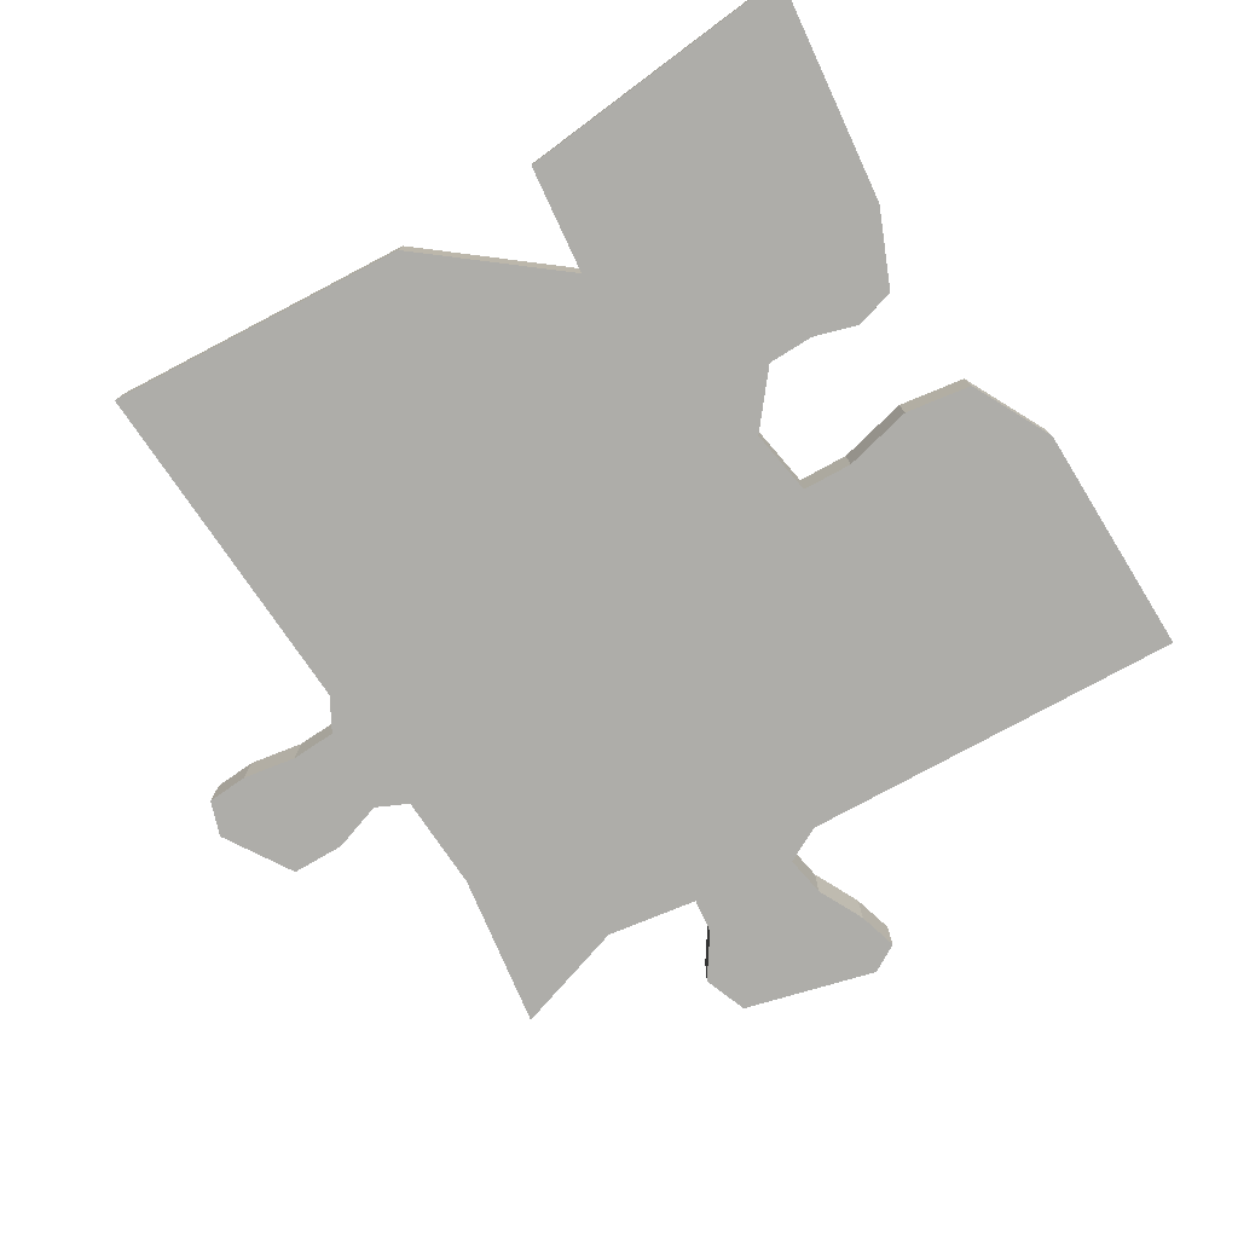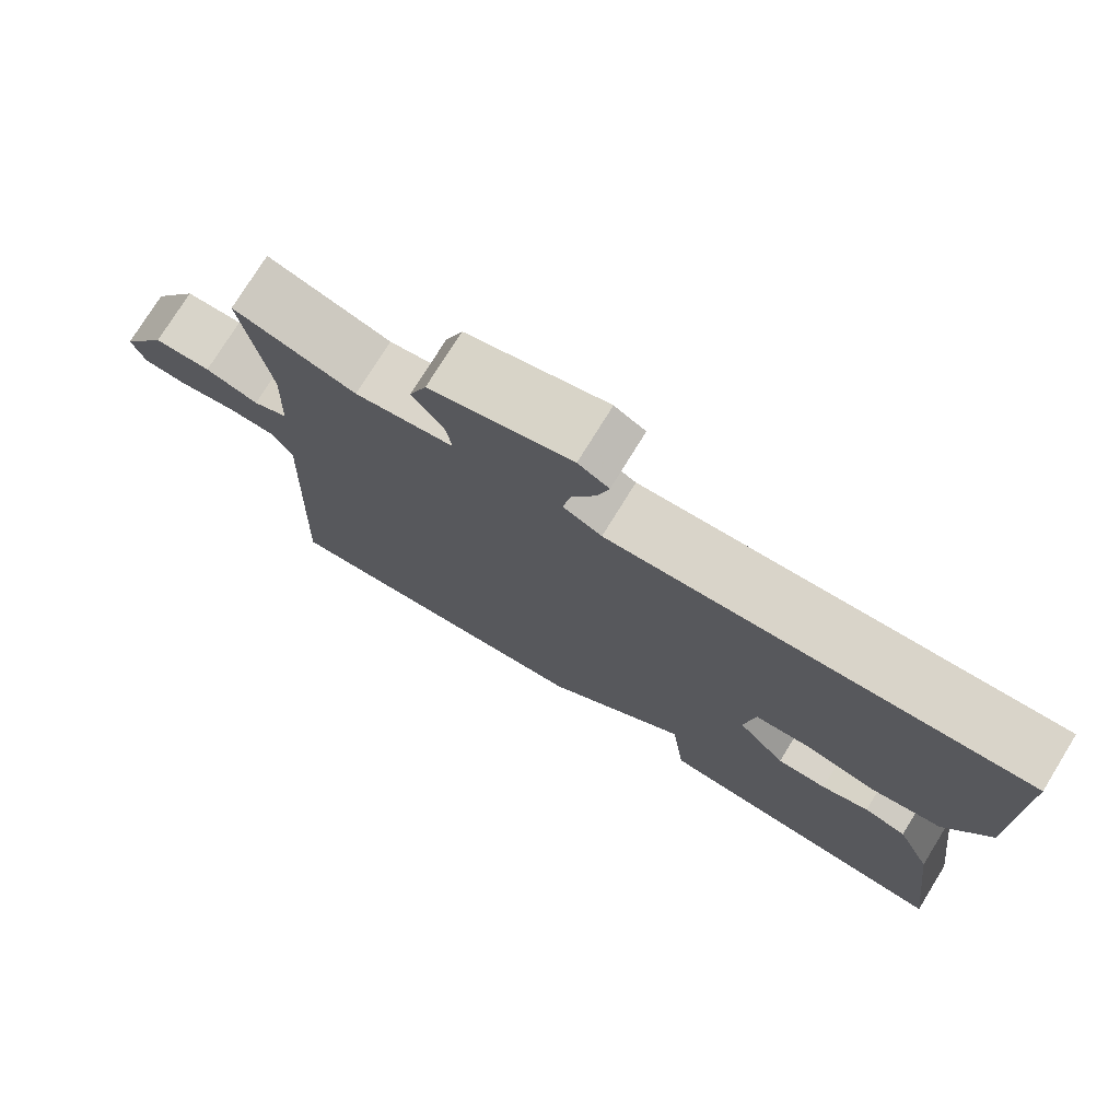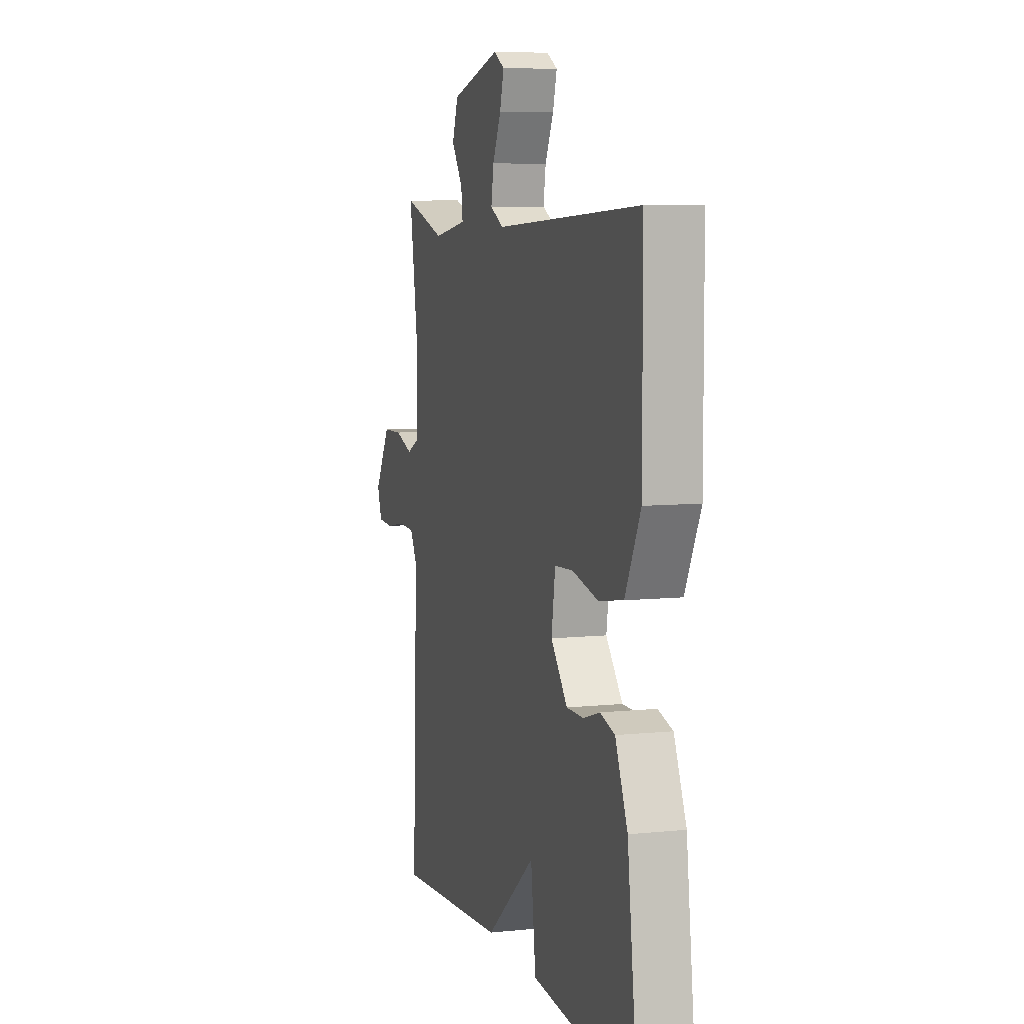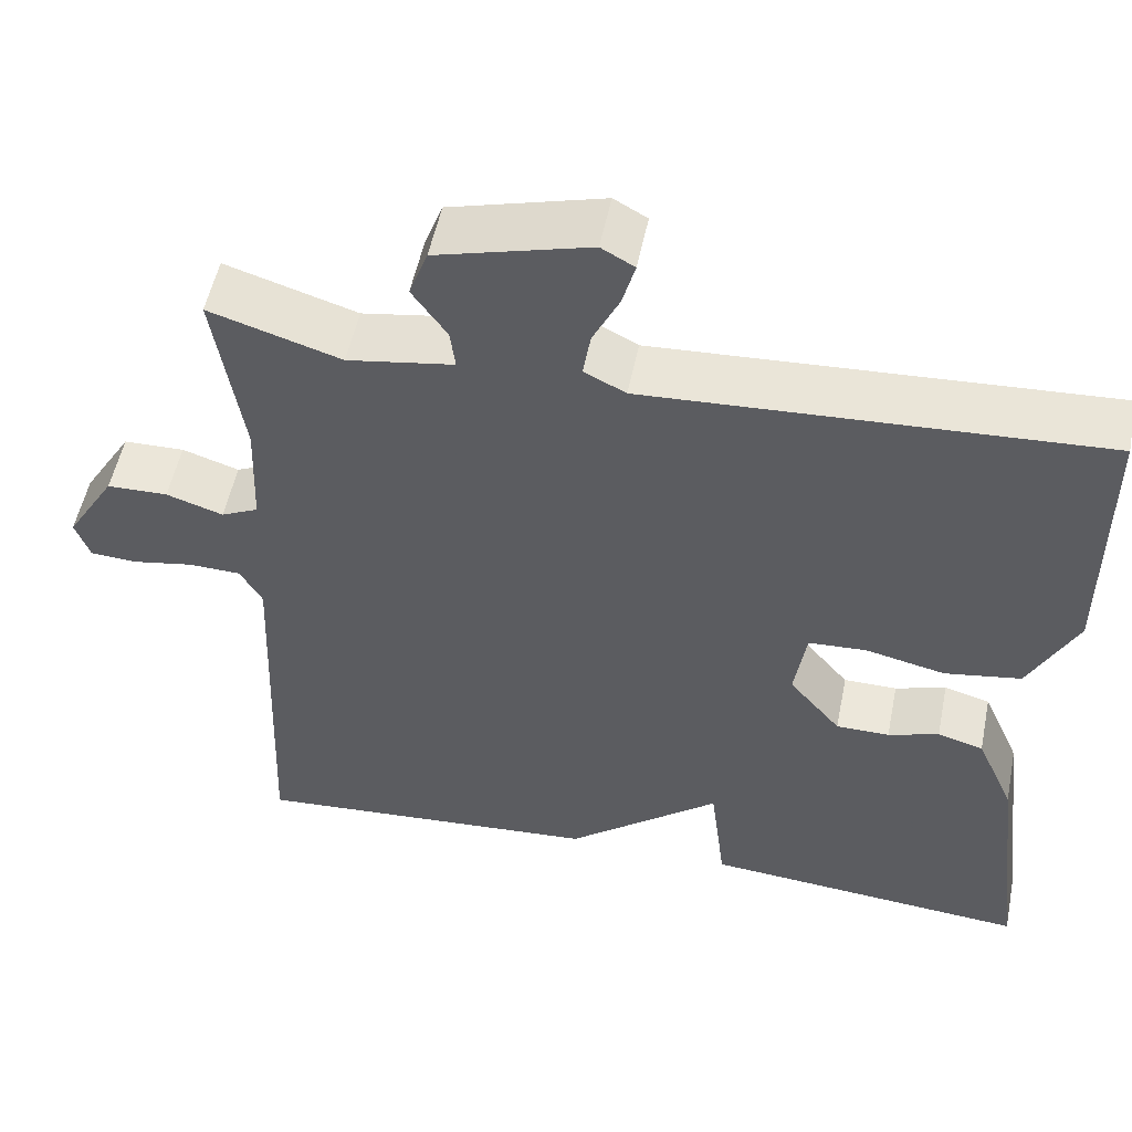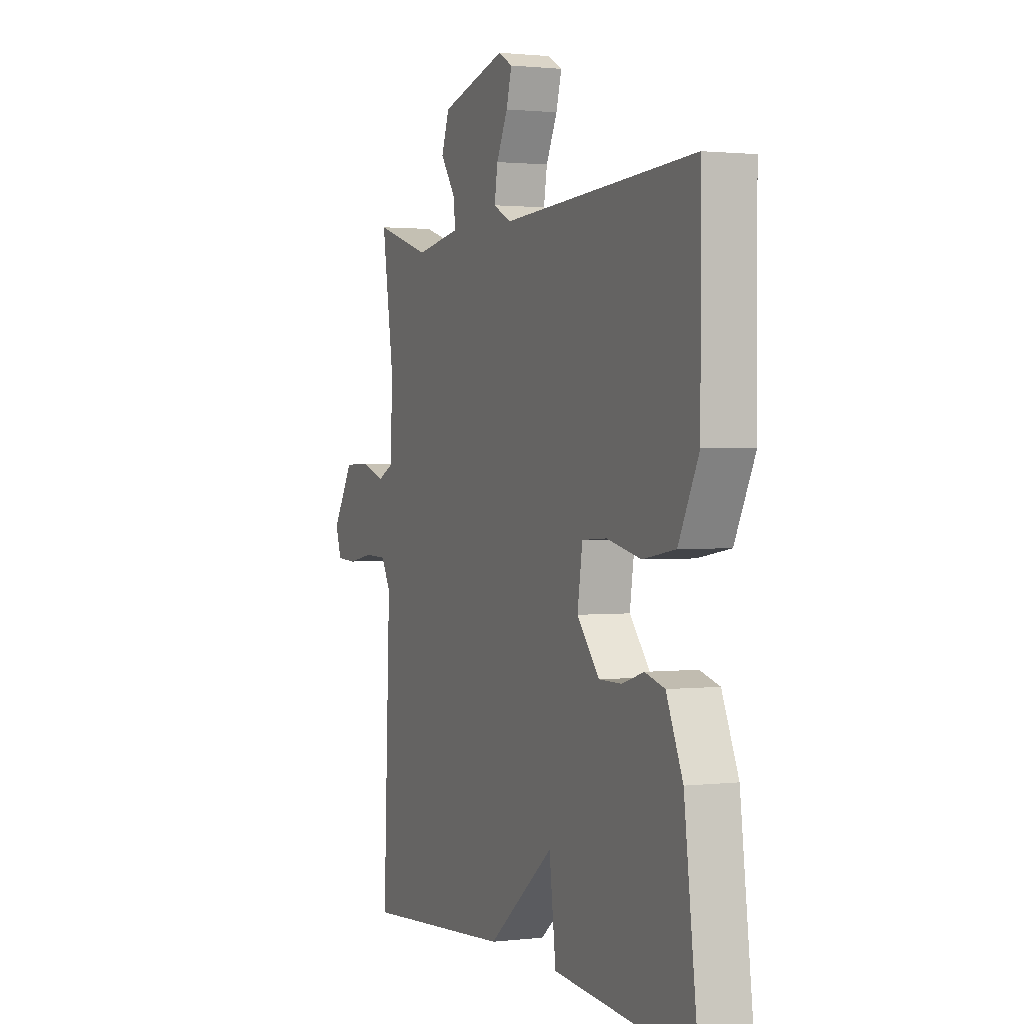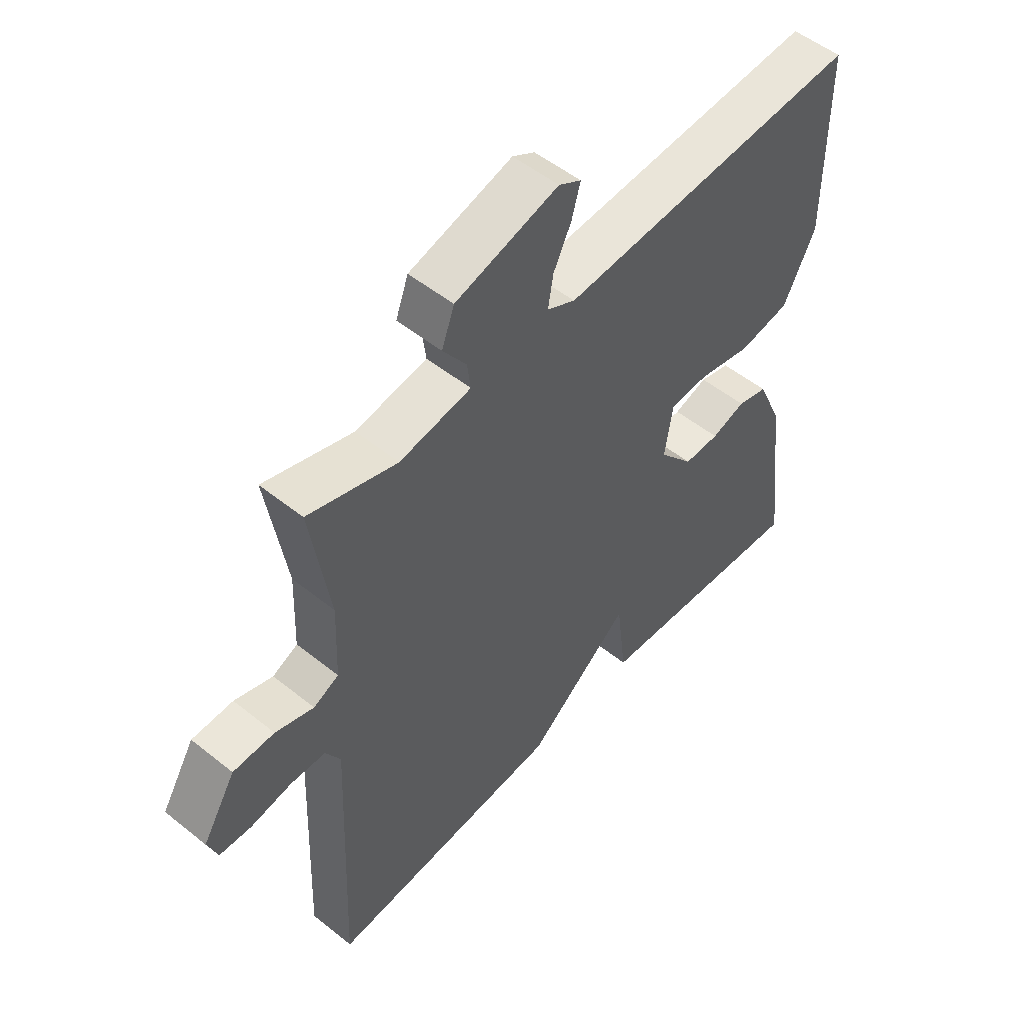
<metadata>
{"format":"obj","ext":"obj","renderer":"f3d","projection":"perspective","resolution":1024,"background":"white","views":[{"elev":-77.1,"azim":-148.1,"up":"+Y"},{"elev":75.8,"azim":-148.3,"up":"+Z"},{"elev":7.4,"azim":-106.6,"up":"+Z"},{"elev":53.2,"azim":-168.6,"up":"+Z"},{"elev":1.4,"azim":-113.0,"up":"+Z"},{"elev":52.3,"azim":130.9,"up":"+Z"}]}
</metadata>
<code>
v 0.5 0.07 -0.5
v 0.086 0.07 -0.468
v -0.096 0.07 -0.32
v -0.114 0.07 -0.468
v -0.5 0.07 -0.5
v -0.462 0.07 -0.195
v -0.417 0.07 -0.092
v -0.363 0.07 -0.077
v -0.303 0.07 -0.096
v -0.24 0.07 -0.096
v -0.179 0.07 -0.023
v -0.193 0.07 0.068
v -0.261 0.07 0.072
v -0.355 0.07 0.051
v -0.445 0.07 0.066
v -0.501 0.07 0.178
v -0.5 0.07 0.5
v 0.032 0.07 0.469
v 0.081 0.07 0.494
v 0.072 0.07 0.549
v 0.041 0.07 0.613
v 0.026 0.07 0.667
v 0.065 0.07 0.689
v 0.245 0.07 0.639
v 0.267 0.07 0.579
v 0.226 0.07 0.52
v 0.22 0.07 0.473
v 0.345 0.07 0.452
v 0.5 0.07 0.5
v 0.467 0.07 0.287
v 0.472 0.07 0.155
v 0.516 0.07 0.134
v 0.583 0.07 0.156
v 0.655 0.07 0.154
v 0.713 0.07 0.059
v 0.696 0.07 0.011
v 0.64 0.07 0.008
v 0.568 0.07 0.021
v 0.507 0.07 0.019
v 0.481 0.07 -0.027
v 0.5 0 -0.5
v 0.086 0 -0.468
v -0.096 0 -0.32
v -0.114 0 -0.468
v -0.5 0 -0.5
v -0.462 0 -0.195
v -0.417 0 -0.092
v -0.363 0 -0.077
v -0.303 0 -0.096
v -0.24 0 -0.096
v -0.179 0 -0.023
v -0.193 0 0.068
v -0.261 0 0.072
v -0.355 0 0.051
v -0.445 0 0.066
v -0.501 0 0.178
v -0.5 0 0.5
v 0.032 0 0.469
v 0.081 0 0.494
v 0.072 0 0.549
v 0.041 0 0.613
v 0.026 0 0.667
v 0.065 0 0.689
v 0.245 0 0.639
v 0.267 0 0.579
v 0.226 0 0.52
v 0.22 0 0.473
v 0.345 0 0.452
v 0.5 0 0.5
v 0.467 0 0.287
v 0.472 0 0.155
v 0.516 0 0.134
v 0.583 0 0.156
v 0.655 0 0.154
v 0.713 0 0.059
v 0.696 0 0.011
v 0.64 0 0.008
v 0.568 0 0.021
v 0.507 0 0.019
v 0.481 0 -0.027
f 36 37 38
f 35 36 38
f 34 35 38
f 33 34 38
f 32 33 38
f 31 32 38 39
f 28 29 30
f 27 28 30 31
f 24 25 26
f 23 24 26
f 22 23 26
f 21 22 26
f 20 21 26
f 19 20 26 27
f 31 39 40
f 27 31 40
f 19 27 40
f 18 19 40
f 16 17 18
f 15 16 18
f 14 15 18
f 13 14 18
f 7 8 9
f 6 7 9
f 5 6 9
f 4 5 9
f 3 4 9
f 3 9 10
f 2 3 10 11
f 2 11 12
f 1 2 12
f 40 1 12
f 12 13 18
f 12 18 40
f 78 77 76
f 78 76 75
f 78 75 74
f 78 74 73
f 78 73 72
f 79 78 72 71
f 70 69 68
f 71 70 68 67
f 66 65 64
f 66 64 63
f 66 63 62
f 66 62 61
f 66 61 60
f 67 66 60 59
f 80 79 71
f 80 71 67
f 80 67 59
f 80 59 58
f 58 57 56
f 58 56 55
f 58 55 54
f 58 54 53
f 49 48 47
f 49 47 46
f 49 46 45
f 49 45 44
f 49 44 43
f 50 49 43
f 51 50 43 42
f 52 51 42
f 52 42 41
f 52 41 80
f 58 53 52
f 80 58 52
f 1 41 42 2
f 2 42 43 3
f 3 43 44 4
f 4 44 45 5
f 5 45 46 6
f 6 46 47 7
f 7 47 48 8
f 8 48 49 9
f 9 49 50 10
f 10 50 51 11
f 11 51 52 12
f 12 52 53 13
f 13 53 54 14
f 14 54 55 15
f 15 55 56 16
f 16 56 57 17
f 17 57 58 18
f 18 58 59 19
f 19 59 60 20
f 20 60 61 21
f 21 61 62 22
f 22 62 63 23
f 23 63 64 24
f 24 64 65 25
f 25 65 66 26
f 26 66 67 27
f 27 67 68 28
f 28 68 69 29
f 29 69 70 30
f 30 70 71 31
f 31 71 72 32
f 32 72 73 33
f 33 73 74 34
f 34 74 75 35
f 35 75 76 36
f 36 76 77 37
f 37 77 78 38
f 38 78 79 39
f 39 79 80 40
f 40 80 41 1

</code>
